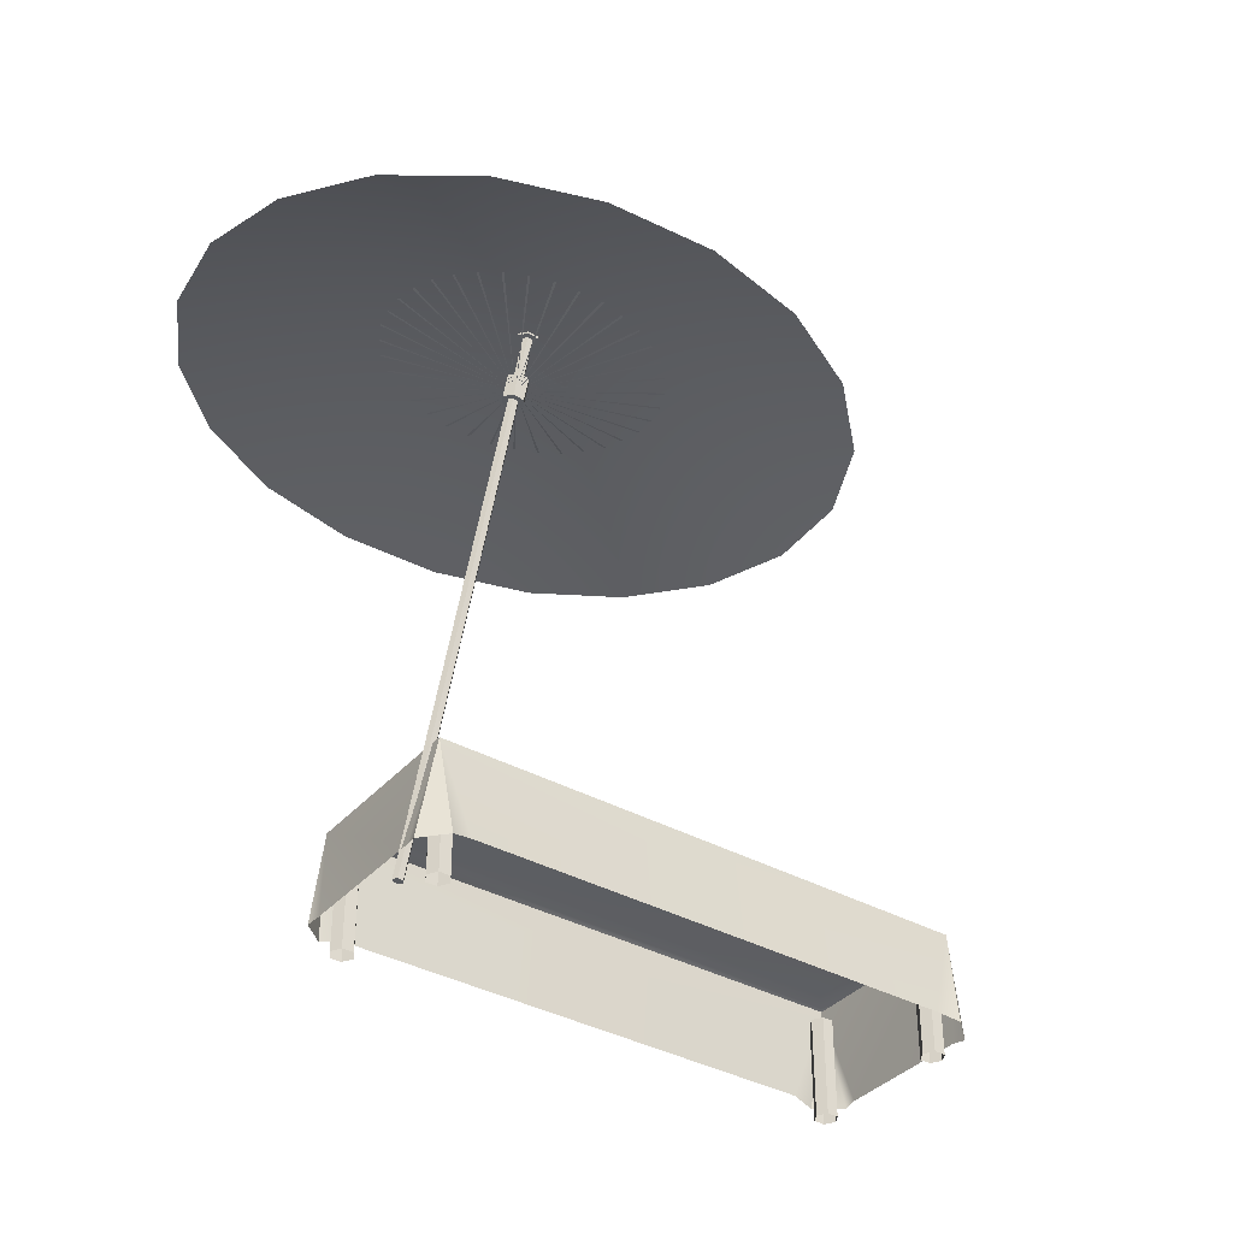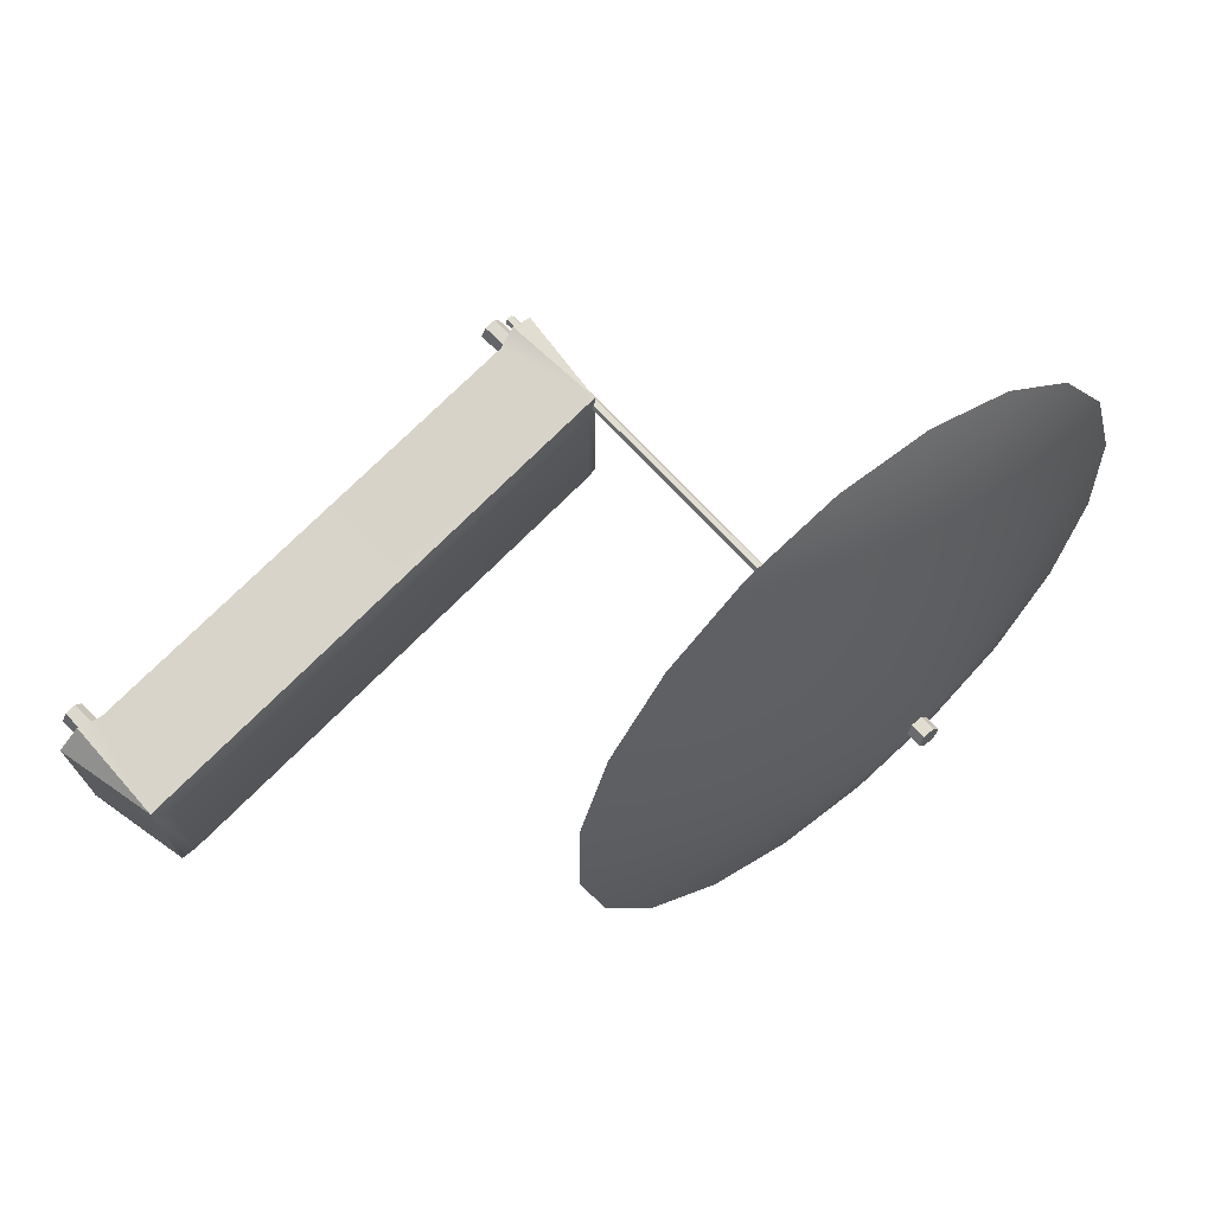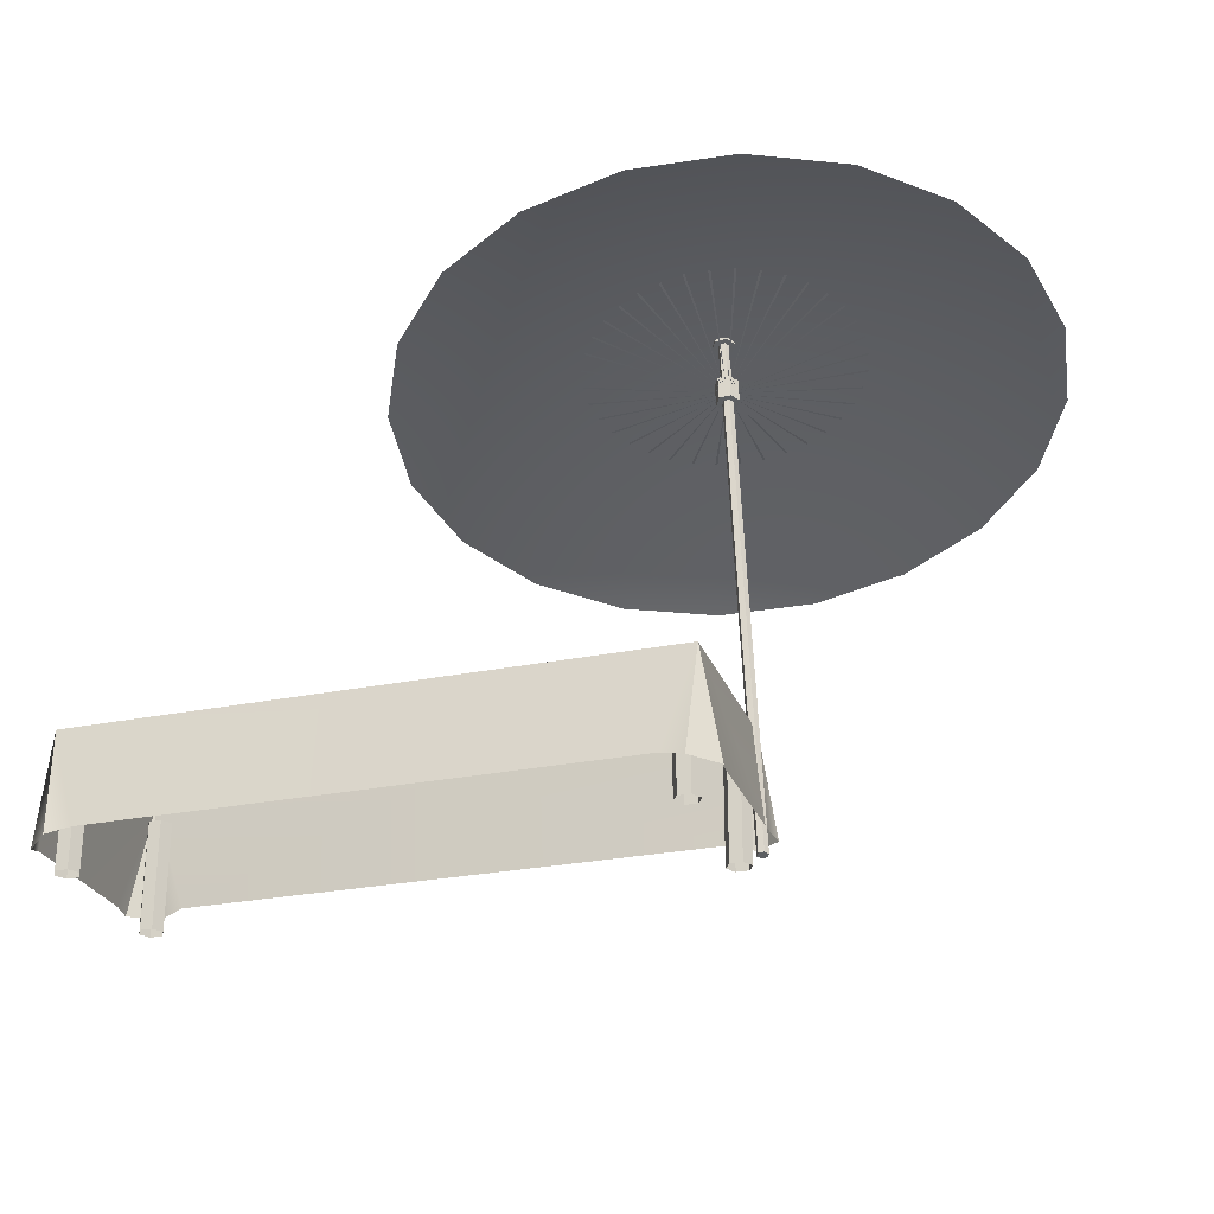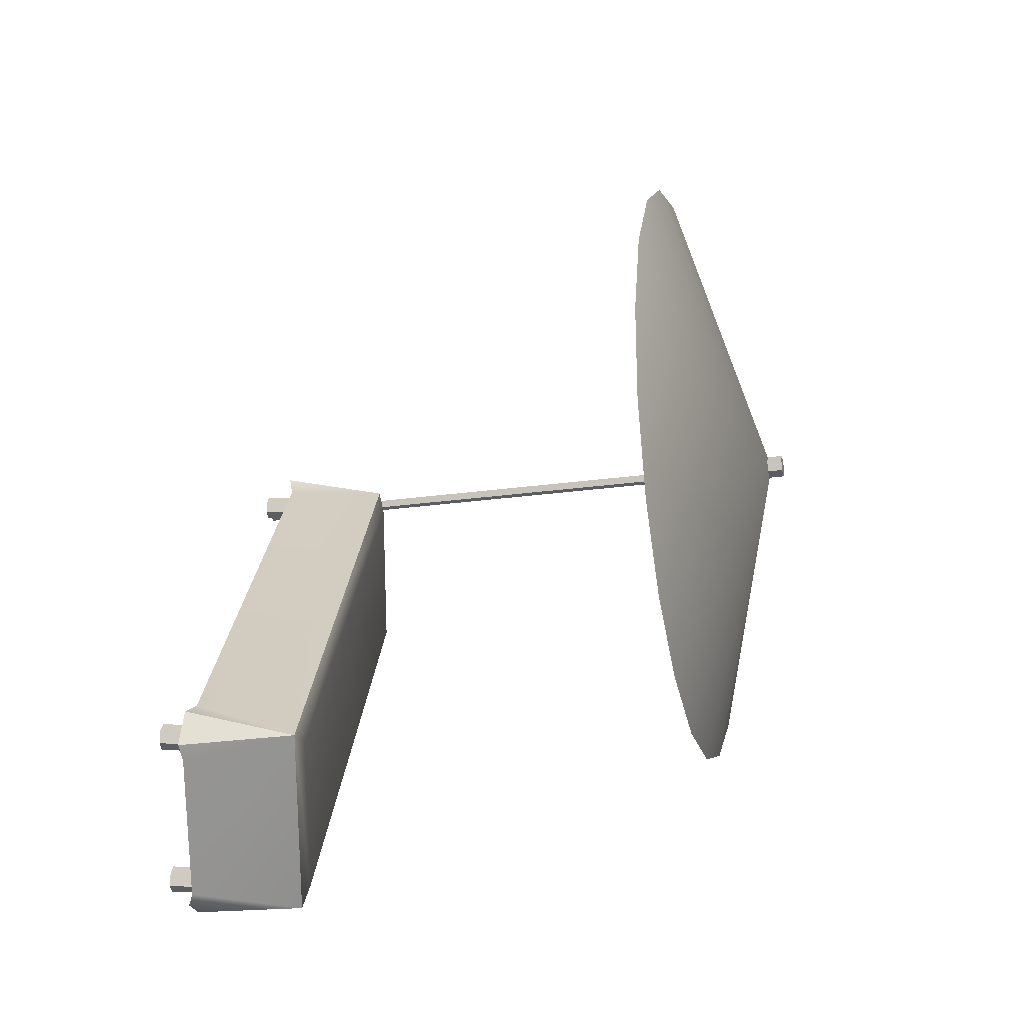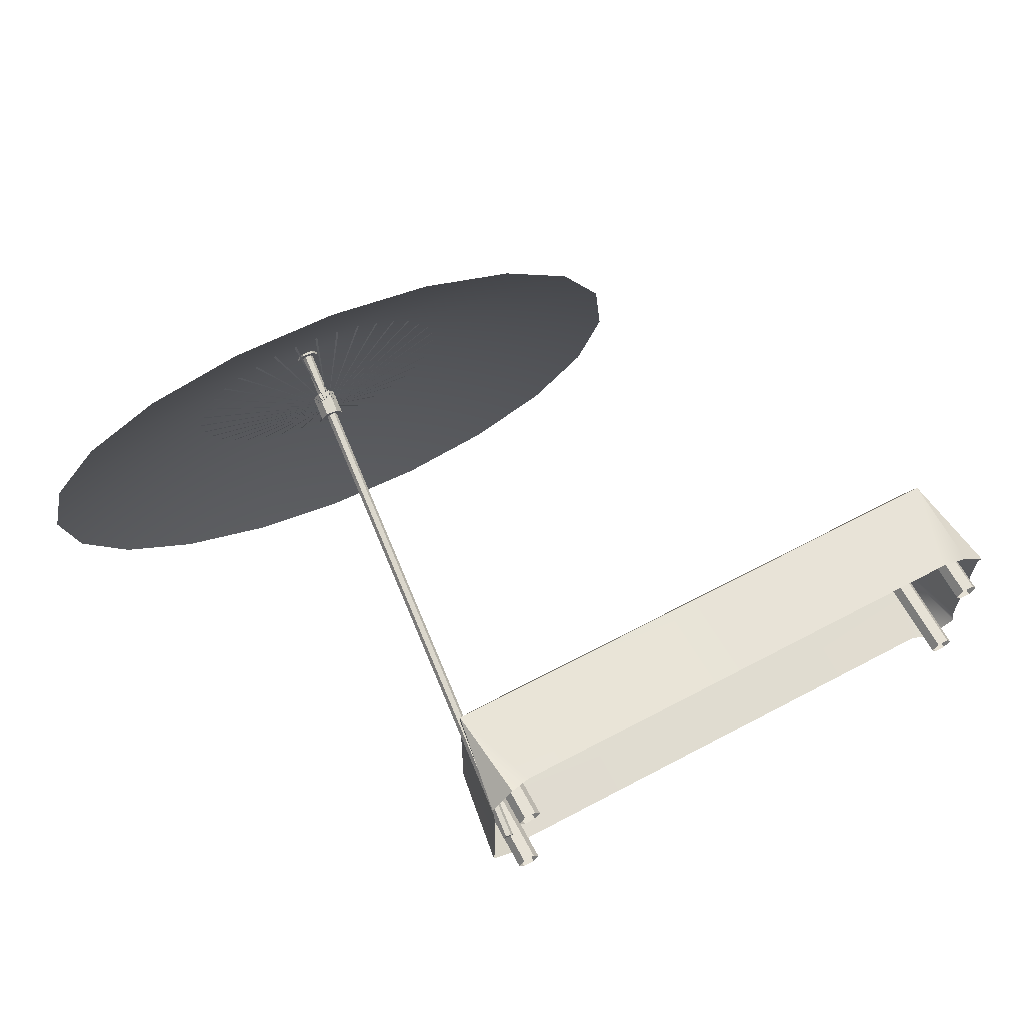
<metadata>
{"format":"obj","ext":"obj","renderer":"f3d","projection":"perspective","resolution":1024,"background":"white","views":[{"elev":-37.1,"azim":-35.6,"up":"+Y"},{"elev":72.4,"azim":134.7,"up":"+Z"},{"elev":-26.6,"azim":-162.3,"up":"+Y"},{"elev":23.4,"azim":94.7,"up":"+Z"},{"elev":64.6,"azim":-28.2,"up":"+Z"}]}
</metadata>
<code>
g ItemUmbrella_C15_V01
v 1.445 0.6446 0.4749
v 1.534 0.1335 -0.3652
v 1.445 0.6446 -0.4732
v 1.534 0.1335 0.3669
v 1.534 0.1152 0.4477
v 1.534 0.1152 -0.4281
v 1.445 0.6446 -0.4732
v 1.411 0.1266 -0.5483
v -1.51 0.1335 0.3669
v -1.445 0.6446 -0.4732
v -1.51 0.1335 -0.3652
v -1.445 0.6446 0.4749
v -1.53 0.115 0.4475
v -1.53 0.115 -0.4269
v -1e-05 0.6446 0.4749
v 1.294 0.1562 0.5288
v 1.445 0.6446 0.4749
v 0 0.1562 0.5288
v 1.411 0.1266 0.5587
v -1.294 0.1562 0.5288
v -1.445 0.6446 0.4749
v -1.405 0.1274 0.5579
v 1.369 0.6761 -0.392
v 0 0.6761 0.3937
v 1.369 0.6761 0.3937
v 0 0.6761 -0.392
v 1.445 0.6446 0.4749
v 1.445 0.6446 -0.4732
v 0 0.6446 -0.4732
v -1.369 0.6761 -0.392
v -1.369 0.6761 0.3937
v -1e-05 0.6446 0.4749
v -1.445 0.6446 0.4749
v -1.445 0.6446 -0.4732
v 1.294 0.1562 -0.5272
v 0 0.6446 -0.4732
v 1.445 0.6446 -0.4732
v 0 0.1562 -0.5272
v 1.411 0.1266 -0.5483
v -1.294 0.1562 -0.5272
v -1.445 0.6446 -0.4732
v -1.405 0.1274 -0.5475
v -1.405 0.1274 0.5579
v -1.445 0.6446 0.4749
v -1.53 0.115 0.4475
v 1.411 0.1266 0.5587
v 1.534 0.1152 0.4477
v 1.445 0.6446 0.4749
v -1.405 0.1274 -0.5475
v -1.53 0.115 -0.4269
v -1.445 0.6446 -0.4732
v -1.308 0 0.3937
v -1.339 0.5229 0.3415
v -1.308 0.5229 0.3937
v -1.339 0 0.3415
v -1.339 0 0.3415
v -1.399 0.5229 0.3415
v -1.339 0.5229 0.3415
v -1.399 0 0.3415
v -1.399 0 0.3415
v -1.429 0.5229 0.3937
v -1.399 0.5229 0.3415
v -1.429 0 0.3937
v -1.429 0 0.3937
v -1.399 0.5229 0.4459
v -1.429 0.5229 0.3937
v -1.399 0 0.4459
v -1.399 0 0.4459
v -1.339 0.5229 0.4459
v -1.399 0.5229 0.4459
v -1.339 0 0.4459
v -1.339 0 0.4459
v -1.308 0.5229 0.3937
v -1.339 0.5229 0.4459
v -1.308 0 0.3937
v -1.308 0 -0.392
v -1.339 0.5229 -0.4442
v -1.308 0.5229 -0.392
v -1.339 0 -0.4442
v -1.339 0 -0.4442
v -1.399 0.5229 -0.4442
v -1.339 0.5229 -0.4442
v -1.399 0 -0.4442
v -1.399 0 -0.4442
v -1.429 0.5229 -0.392
v -1.399 0.5229 -0.4442
v -1.429 0 -0.392
v -1.429 0 -0.392
v -1.399 0.5229 -0.3398
v -1.429 0.5229 -0.392
v -1.399 0 -0.3398
v -1.399 0 -0.3398
v -1.339 0.5229 -0.3398
v -1.399 0.5229 -0.3398
v -1.339 0 -0.3398
v -1.339 0 -0.3398
v -1.308 0.5229 -0.392
v -1.339 0.5229 -0.3398
v -1.308 0 -0.392
v 1.429 1e-06 -0.392
v 1.399 0.5229 -0.4442
v 1.429 0.5229 -0.392
v 1.399 1e-06 -0.4442
v 1.399 1e-06 -0.4442
v 1.339 0.5229 -0.4442
v 1.399 0.5229 -0.4442
v 1.339 1e-06 -0.4442
v 1.339 1e-06 -0.4442
v 1.308 0.5229 -0.392
v 1.339 0.5229 -0.4442
v 1.308 1e-06 -0.392
v 1.308 1e-06 -0.392
v 1.339 0.5229 -0.3398
v 1.308 0.5229 -0.392
v 1.339 1e-06 -0.3398
v 1.339 1e-06 -0.3398
v 1.399 0.5229 -0.3398
v 1.339 0.5229 -0.3398
v 1.399 1e-06 -0.3398
v 1.399 1e-06 -0.3398
v 1.429 0.5229 -0.392
v 1.399 0.5229 -0.3398
v 1.429 1e-06 -0.392
v 1.429 1e-06 0.3937
v 1.399 0.5229 0.3415
v 1.429 0.5229 0.3937
v 1.399 1e-06 0.3415
v 1.399 1e-06 0.3415
v 1.339 0.5229 0.3415
v 1.399 0.5229 0.3415
v 1.339 1e-06 0.3415
v 1.339 1e-06 0.3415
v 1.308 0.5229 0.3937
v 1.339 0.5229 0.3415
v 1.308 1e-06 0.3937
v 1.308 1e-06 0.3937
v 1.339 0.5229 0.4459
v 1.308 0.5229 0.3937
v 1.339 1e-06 0.4459
v 1.339 1e-06 0.4459
v 1.399 0.5229 0.4459
v 1.339 0.5229 0.4459
v 1.399 1e-06 0.4459
v 1.399 1e-06 0.4459
v 1.429 0.5229 0.3937
v 1.399 0.5229 0.4459
v 1.429 1e-06 0.3937
v -1.277 2.54 0.7337
v -1.259 2.815 0.04962
v -1.247 2.814 0.04962
v -1.135 2.802 0.05935
v -1.122 2.801 0.06148
v -1.277 2.54 0.7337
v -1.269 2.564 1.471
v -1.281 2.565 1.471
v -1.394 2.577 1.461
v -1.406 2.578 1.459
v -1.277 2.54 0.7337
v -1.506 2.828 0.09458
v -1.494 2.828 0.09038
v -1.384 2.824 0.06148
v -1.372 2.823 0.05935
v -1.277 2.54 0.7337
v -1.023 2.55 1.426
v -1.034 2.551 1.43
v -1.144 2.555 1.459
v -1.156 2.556 1.461
v -1.277 2.54 0.7337
v -1.723 2.825 0.2198
v -1.713 2.826 0.2119
v -1.62 2.829 0.1479
v -1.609 2.829 0.1418
v -1.812 2.817 0.3081
v -1.804 2.818 0.2988
v -1.277 2.54 0.7337
v -0.8057 2.554 1.301
v -0.8153 2.553 1.308
v -0.9088 2.55 1.373
v -0.9196 2.55 1.379
v -0.7165 2.561 1.212
v -0.7246 2.561 1.222
v -1.277 2.54 0.7337
v -1.938 2.79 0.5229
v -1.934 2.792 0.5114
v -1.884 2.806 0.4102
v -1.878 2.807 0.3996
v -1.971 2.772 0.6428
v -1.969 2.774 0.6308
v -1.277 2.54 0.7337
v -0.5902 2.588 0.9975
v -0.5947 2.587 1.009
v -0.6439 2.573 1.11
v -0.6503 2.572 1.121
v -0.557 2.607 0.8775
v -0.5594 2.605 0.8896
v -1.277 2.54 0.7337
v -0.5554 2.65 0.6308
v -0.5534 2.648 0.6428
v -0.5453 2.628 0.7541
v -0.5455 2.625 0.7663
v -1.277 2.54 0.7337
v -1.973 2.729 0.8896
v -1.975 2.731 0.8775
v -1.983 2.751 0.7663
v -1.983 2.753 0.7541
v -1.277 2.54 0.7337
v -0.6392 2.699 0.3996
v -0.6332 2.696 0.4102
v -0.7104 2.723 0.2988
v -0.7026 2.72 0.3081
v -0.587 2.674 0.5114
v -0.5829 2.672 0.5229
v -1.277 2.54 0.7337
v -1.889 2.68 1.121
v -1.895 2.683 1.11
v -1.818 2.656 1.222
v -1.826 2.659 1.212
v -1.941 2.705 1.009
v -1.945 2.707 0.9975
v -1.277 2.54 0.7337
v -0.7984 2.746 0.2119
v -0.7891 2.743 0.2198
v -0.9006 2.767 0.1418
v -0.89 2.765 0.1479
v -1.277 2.54 0.7337
v -1.73 2.633 1.308
v -1.739 2.635 1.301
v -1.628 2.612 1.379
v -1.638 2.614 1.373
v -1.277 2.54 0.7337
v -1.014 2.786 0.09038
v -1.002 2.784 0.09457
v -1.277 2.54 0.7337
v -1.514 2.593 1.43
v -1.526 2.595 1.426
v -1.232 2.904 0.7742
v -1.472 -0.00478 0.2838
v -1.486 0.000524 0.2604
v -1.218 2.898 0.7976
v -1.259 2.906 0.7742
v -1.486 0.000524 0.2604
v -1.513 0.002915 0.2604
v -1.232 2.904 0.7742
v -1.273 2.903 0.7976
v -1.513 0.002915 0.2604
v -1.527 1e-06 0.2838
v -1.259 2.906 0.7742
v -1.26 2.898 0.821
v -1.527 1e-06 0.2838
v -1.514 -0.005302 0.3071
v -1.273 2.903 0.7976
v -1.232 2.895 0.821
v -1.514 -0.005302 0.3071
v -1.486 -0.007693 0.3071
v -1.26 2.898 0.821
v -1.218 2.898 0.7976
v -1.486 -0.007693 0.3071
v -1.472 -0.00478 0.2838
v -1.232 2.895 0.821
v -1.513 0.002915 0.2604
v -1.514 -0.005302 0.3071
v -1.527 1e-06 0.2838
v -1.472 -0.00478 0.2838
v -1.486 -0.007693 0.3071
v -1.486 0.000524 0.2604
v -1.21 2.97 0.759
v -1.193 2.833 0.7865
v -1.221 2.844 0.7369
v -1.182 2.958 0.8087
v -1.268 2.975 0.759
v -1.221 2.844 0.7369
v -1.279 2.849 0.7369
v -1.21 2.97 0.759
v -1.298 2.968 0.8087
v -1.279 2.849 0.7369
v -1.309 2.843 0.7865
v -1.268 2.975 0.759
v -1.27 2.957 0.8583
v -1.309 2.843 0.7865
v -1.281 2.832 0.8361
v -1.298 2.968 0.8087
v -1.212 2.952 0.8583
v -1.281 2.832 0.8361
v -1.223 2.827 0.8361
v -1.27 2.957 0.8583
v -1.182 2.958 0.8087
v -1.223 2.827 0.8361
v -1.193 2.833 0.7865
v -1.212 2.952 0.8583
v -1.279 2.849 0.7369
v -1.281 2.832 0.8361
v -1.309 2.843 0.7865
v -1.193 2.833 0.7865
v -1.223 2.827 0.8361
v -1.221 2.844 0.7369
v -1.298 2.968 0.8087
v -1.21 2.97 0.759
v -1.268 2.975 0.759
v -1.212 2.952 0.8583
v -1.182 2.958 0.8087
v -1.27 2.957 0.8583
v -1.242 2.61 0.6954
v -1.225 2.474 0.7229
v -1.253 2.485 0.6733
v -1.214 2.599 0.7451
v -1.3 2.615 0.6954
v -1.253 2.485 0.6733
v -1.311 2.49 0.6733
v -1.242 2.61 0.6954
v -1.33 2.609 0.7451
v -1.311 2.49 0.6733
v -1.341 2.484 0.7229
v -1.3 2.615 0.6954
v -1.301 2.598 0.7947
v -1.341 2.484 0.7229
v -1.312 2.472 0.7725
v -1.33 2.609 0.7451
v -1.243 2.593 0.7947
v -1.312 2.472 0.7725
v -1.254 2.467 0.7725
v -1.301 2.598 0.7947
v -1.214 2.599 0.7451
v -1.254 2.467 0.7725
v -1.225 2.474 0.7229
v -1.243 2.593 0.7947
v -1.311 2.49 0.6733
v -1.312 2.472 0.7725
v -1.341 2.484 0.7229
v -1.225 2.474 0.7229
v -1.254 2.467 0.7725
v -1.253 2.485 0.6733
v -1.33 2.609 0.7451
v -1.242 2.61 0.6954
v -1.3 2.615 0.6954
v -1.243 2.593 0.7947
v -1.214 2.599 0.7451
v -1.301 2.598 0.7947
v 0.3241 2.304 0.7169
v 0.2529 2.397 0.2252
v -1.246 2.901 0.7976
v 0.03108 2.495 -0.2184
v -0.3196 2.588 -0.5705
v -0.7649 2.667 -0.7965
v -1.261 2.724 -0.8744
v -1.76 2.754 -0.7965
v -2.212 2.754 -0.5705
v -2.573 2.723 -0.2184
v -2.809 2.665 0.2252
v -2.895 2.586 0.7169
v -2.824 2.492 1.209
v -2.602 2.394 1.652
v -2.251 2.301 2.004
v -1.806 2.222 2.23
v -1.31 2.165 2.308
v -0.8114 2.135 2.23
v -0.3592 2.136 2.004
v 0.002334 2.167 1.652
v 0.2378 2.224 1.209
v 0.3241 2.304 0.7169
v -1.247 2.863 0.791
v 0.2529 2.397 0.2252
v 0.03108 2.495 -0.2184
v -0.3196 2.588 -0.5705
v -0.7649 2.667 -0.7965
v -1.261 2.724 -0.8744
v -1.76 2.754 -0.7965
v -2.212 2.754 -0.5705
v -2.573 2.723 -0.2184
v -2.809 2.665 0.2252
v -2.895 2.586 0.7169
v -2.824 2.492 1.209
v -2.602 2.394 1.652
v -2.251 2.301 2.004
v -1.806 2.222 2.23
v -1.31 2.165 2.308
v -0.8114 2.135 2.23
v -0.3592 2.136 2.004
v 0.002334 2.167 1.652
v 0.2378 2.224 1.209
f 1 2 3
f 2 1 4
f 5 4 1
f 3 2 6
f 7 6 8
f 9 10 11
f 10 9 12
f 12 9 13
f 14 11 10
f 15 16 17
f 16 15 18
f 19 17 16
f 15 20 18
f 20 15 21
f 22 20 21
f 23 24 25
f 24 23 26
f 27 23 25
f 23 27 28
f 29 23 28
f 23 29 26
f 30 24 26
f 29 30 26
f 24 30 31
f 31 32 24
f 32 25 24
f 25 32 27
f 32 31 33
f 34 31 30
f 31 34 33
f 30 29 34
f 35 36 37
f 36 35 38
f 37 39 35
f 40 36 38
f 36 40 41
f 42 41 40
f 43 44 45
f 46 47 48
f 49 50 51
f 52 53 54
f 53 52 55
f 56 57 58
f 57 56 59
f 60 61 62
f 61 60 63
f 64 65 66
f 65 64 67
f 68 69 70
f 69 68 71
f 72 73 74
f 73 72 75
f 76 77 78
f 77 76 79
f 80 81 82
f 81 80 83
f 84 85 86
f 85 84 87
f 88 89 90
f 89 88 91
f 92 93 94
f 93 92 95
f 96 97 98
f 97 96 99
f 100 101 102
f 101 100 103
f 104 105 106
f 105 104 107
f 108 109 110
f 109 108 111
f 112 113 114
f 113 112 115
f 116 117 118
f 117 116 119
f 120 121 122
f 121 120 123
f 124 125 126
f 125 124 127
f 128 129 130
f 129 128 131
f 132 133 134
f 133 132 135
f 136 137 138
f 137 136 139
f 140 141 142
f 141 140 143
f 144 145 146
f 145 144 147
f 148 149 150
f 148 151 152
f 153 154 155
f 153 156 157
f 158 159 160
f 158 161 162
f 163 164 165
f 163 166 167
f 168 169 170
f 168 171 172
f 168 173 174
f 175 176 177
f 175 178 179
f 175 180 181
f 182 183 184
f 182 185 186
f 182 187 188
f 189 190 191
f 189 192 193
f 189 194 195
f 196 197 198
f 196 199 200
f 196 199 200
f 201 202 203
f 201 204 205
f 201 204 205
f 206 207 208
f 206 209 210
f 206 211 212
f 213 214 215
f 213 216 217
f 213 218 219
f 220 221 222
f 220 223 224
f 225 226 227
f 225 228 229
f 230 231 232
f 233 234 235
f 236 237 238
f 237 236 239
f 240 241 242
f 241 240 243
f 244 245 246
f 245 244 247
f 248 249 250
f 249 248 251
f 252 253 254
f 253 252 255
f 256 257 258
f 257 256 259
f 260 261 262
f 260 263 261
f 261 263 264
f 260 265 263
f 266 267 268
f 267 266 269
f 270 271 272
f 271 270 273
f 274 275 276
f 275 274 277
f 278 279 280
f 279 278 281
f 282 283 284
f 283 282 285
f 286 287 288
f 287 286 289
f 290 291 292
f 290 293 291
f 291 293 294
f 290 295 293
f 296 297 298
f 296 299 297
f 297 299 300
f 296 301 299
f 302 303 304
f 303 302 305
f 306 307 308
f 307 306 309
f 310 311 312
f 311 310 313
f 314 315 316
f 315 314 317
f 318 319 320
f 319 318 321
f 322 323 324
f 323 322 325
f 326 327 328
f 326 329 327
f 327 329 330
f 326 331 329
f 332 333 334
f 332 335 333
f 333 335 336
f 332 337 335
f 338 339 340
f 339 341 340
f 341 342 340
f 342 343 340
f 343 344 340
f 344 345 340
f 345 346 340
f 346 347 340
f 347 348 340
f 348 349 340
f 349 350 340
f 350 351 340
f 351 352 340
f 352 353 340
f 353 354 340
f 354 355 340
f 355 356 340
f 356 357 340
f 357 358 340
f 358 338 340
f 359 360 361
f 361 360 362
f 362 360 363
f 363 360 364
f 364 360 365
f 365 360 366
f 366 360 367
f 367 360 368
f 368 360 369
f 369 360 370
f 370 360 371
f 371 360 372
f 372 360 373
f 373 360 374
f 374 360 375
f 375 360 376
f 376 360 377
f 377 360 378
f 378 360 379
f 379 360 359

</code>
